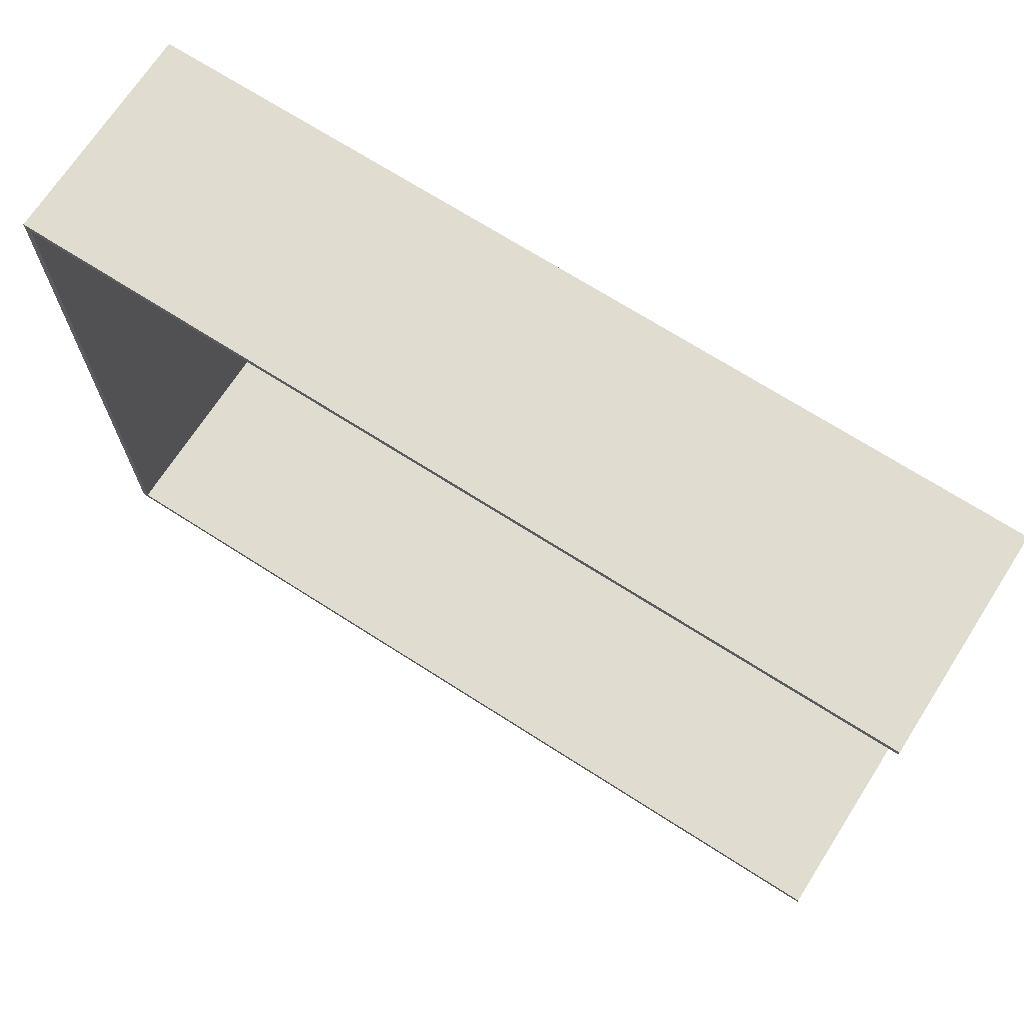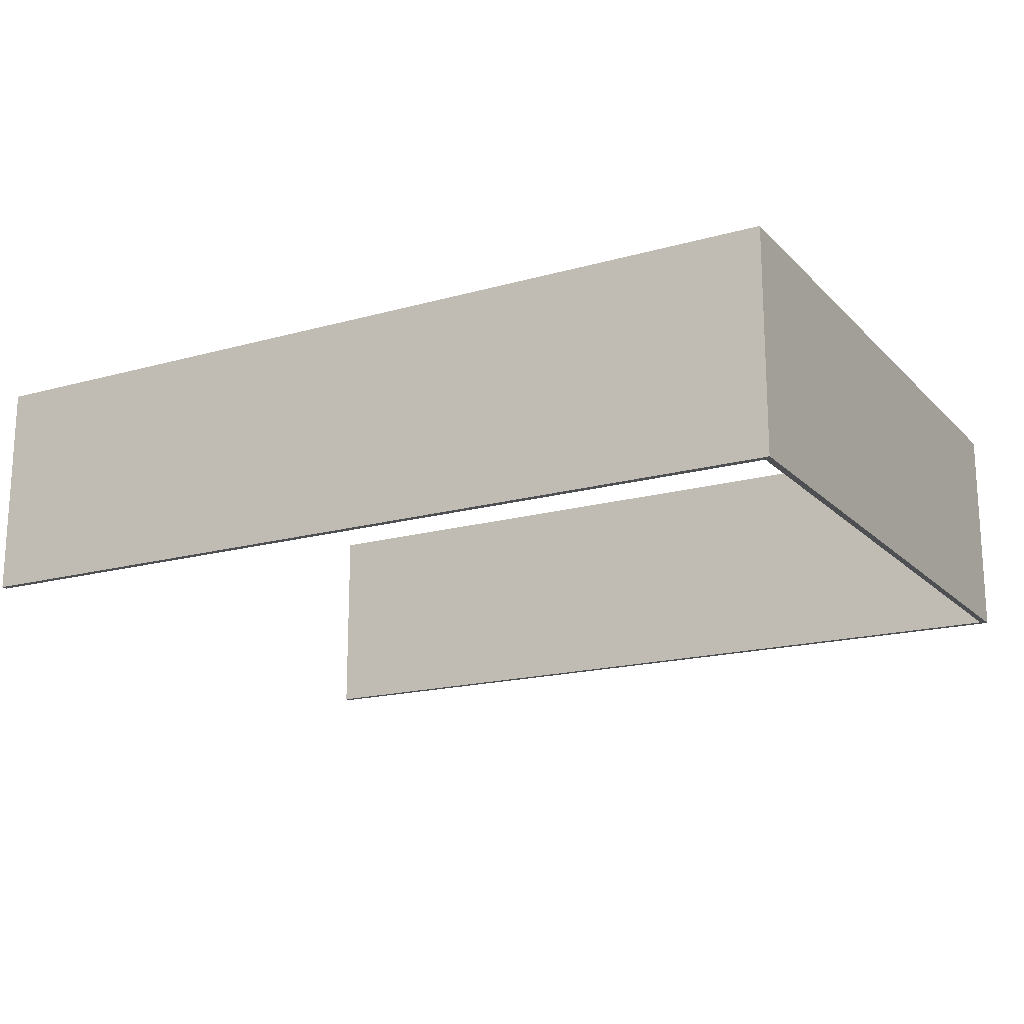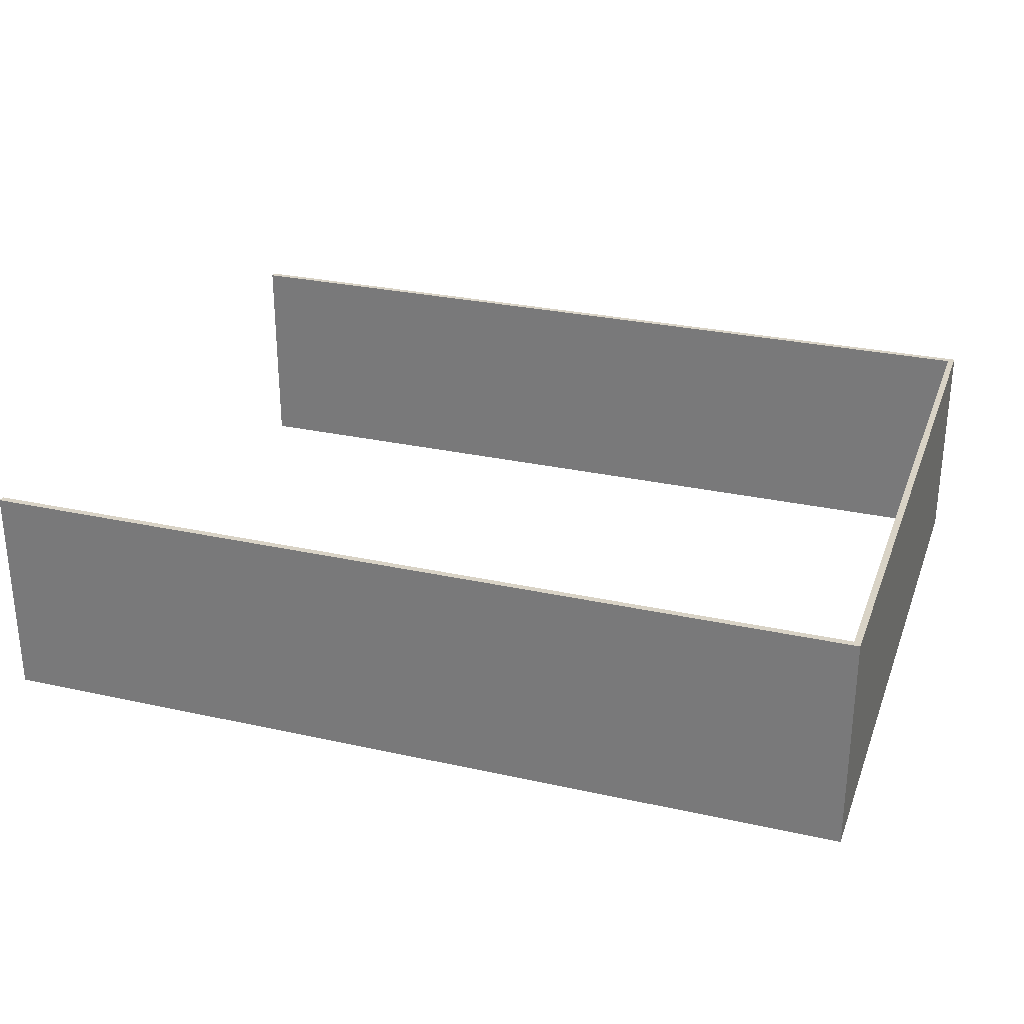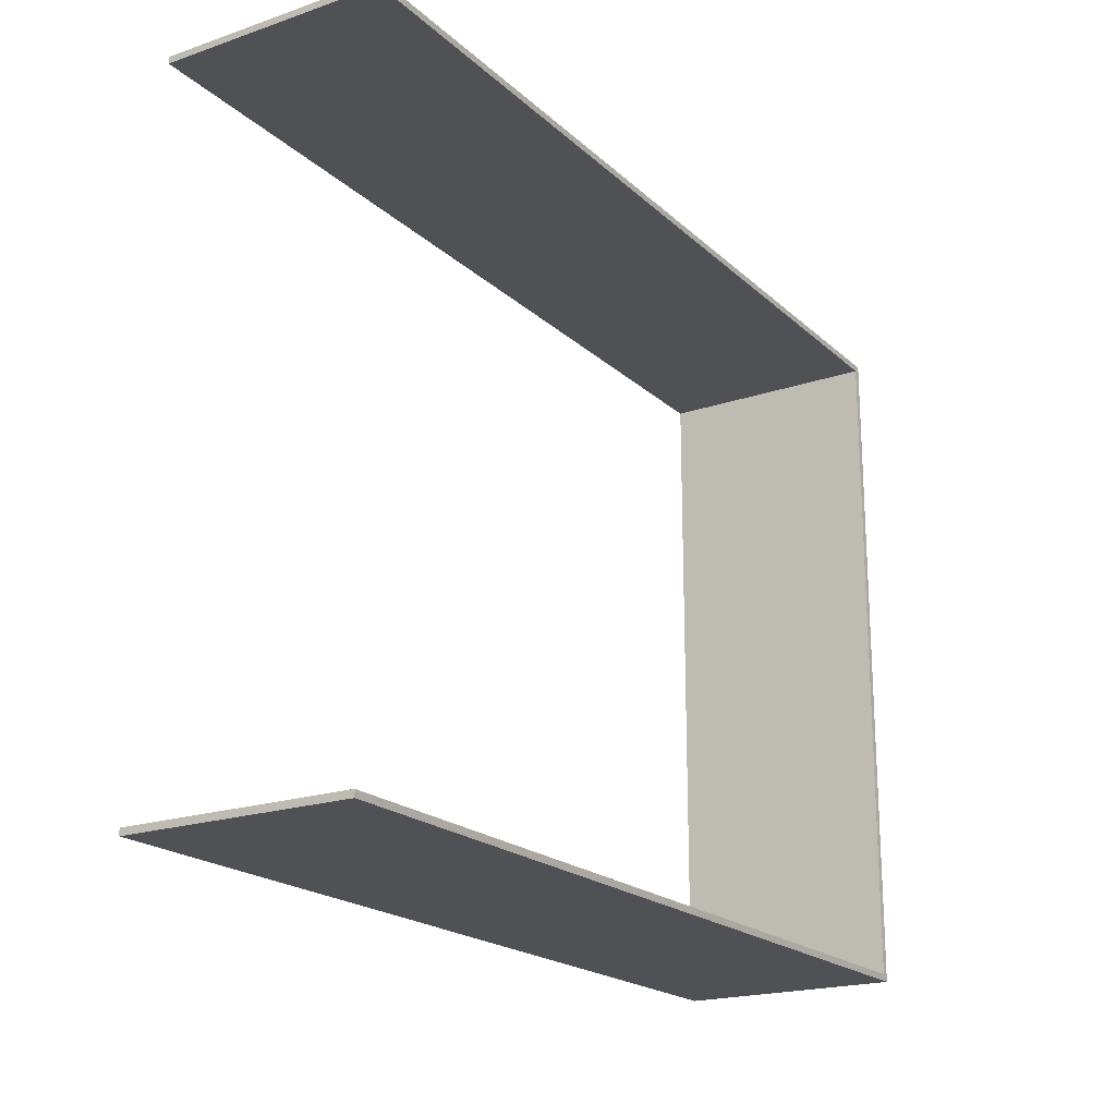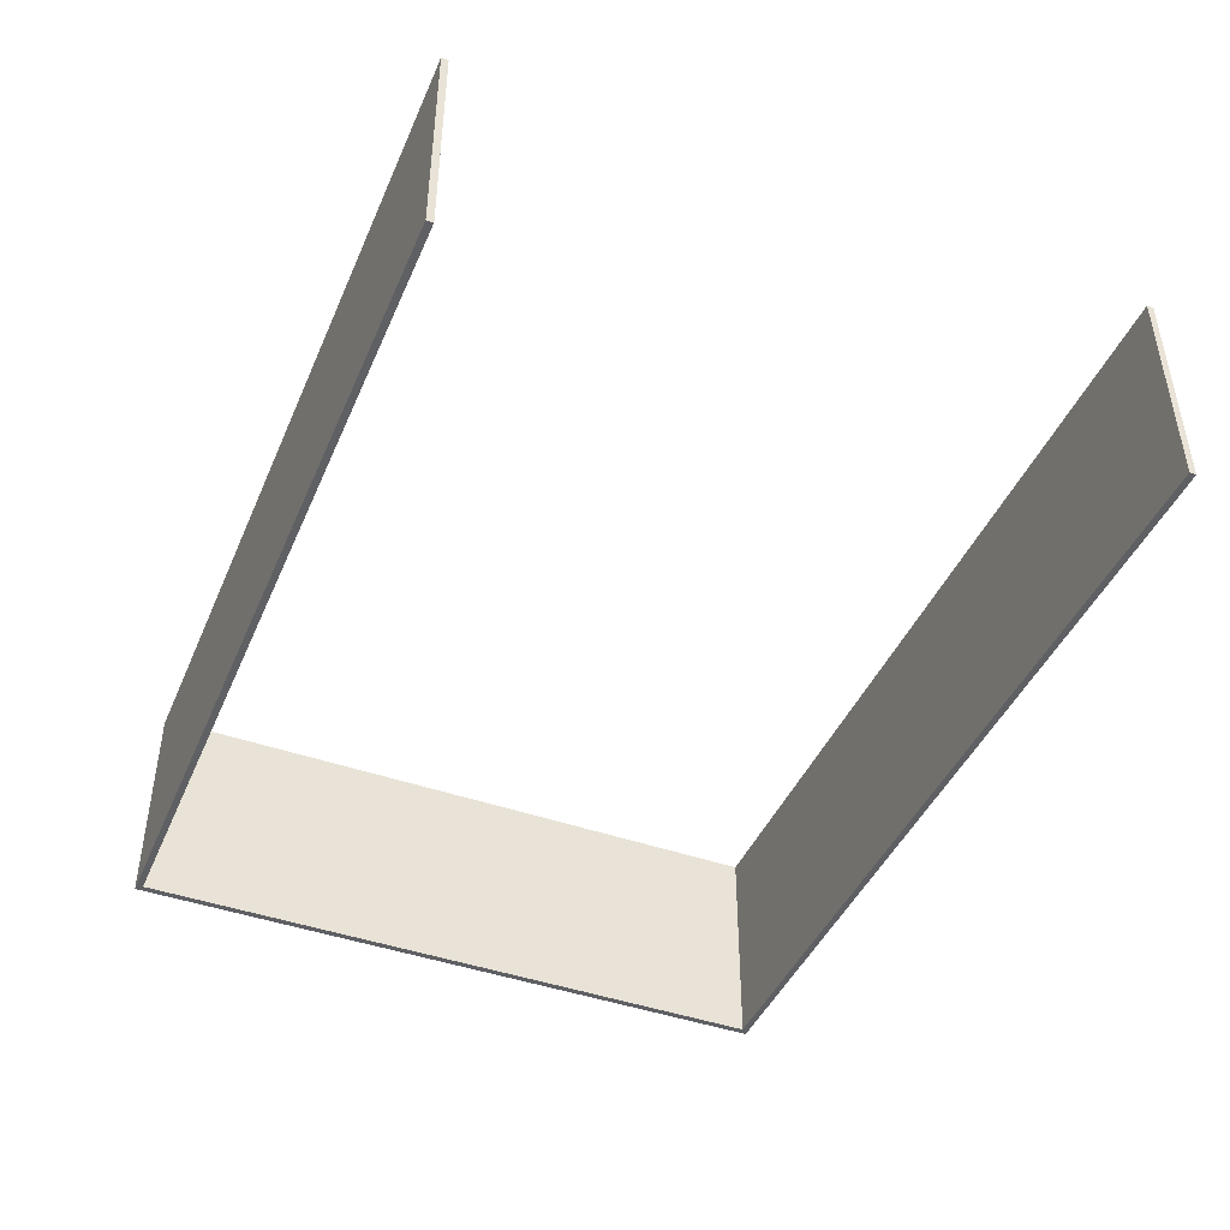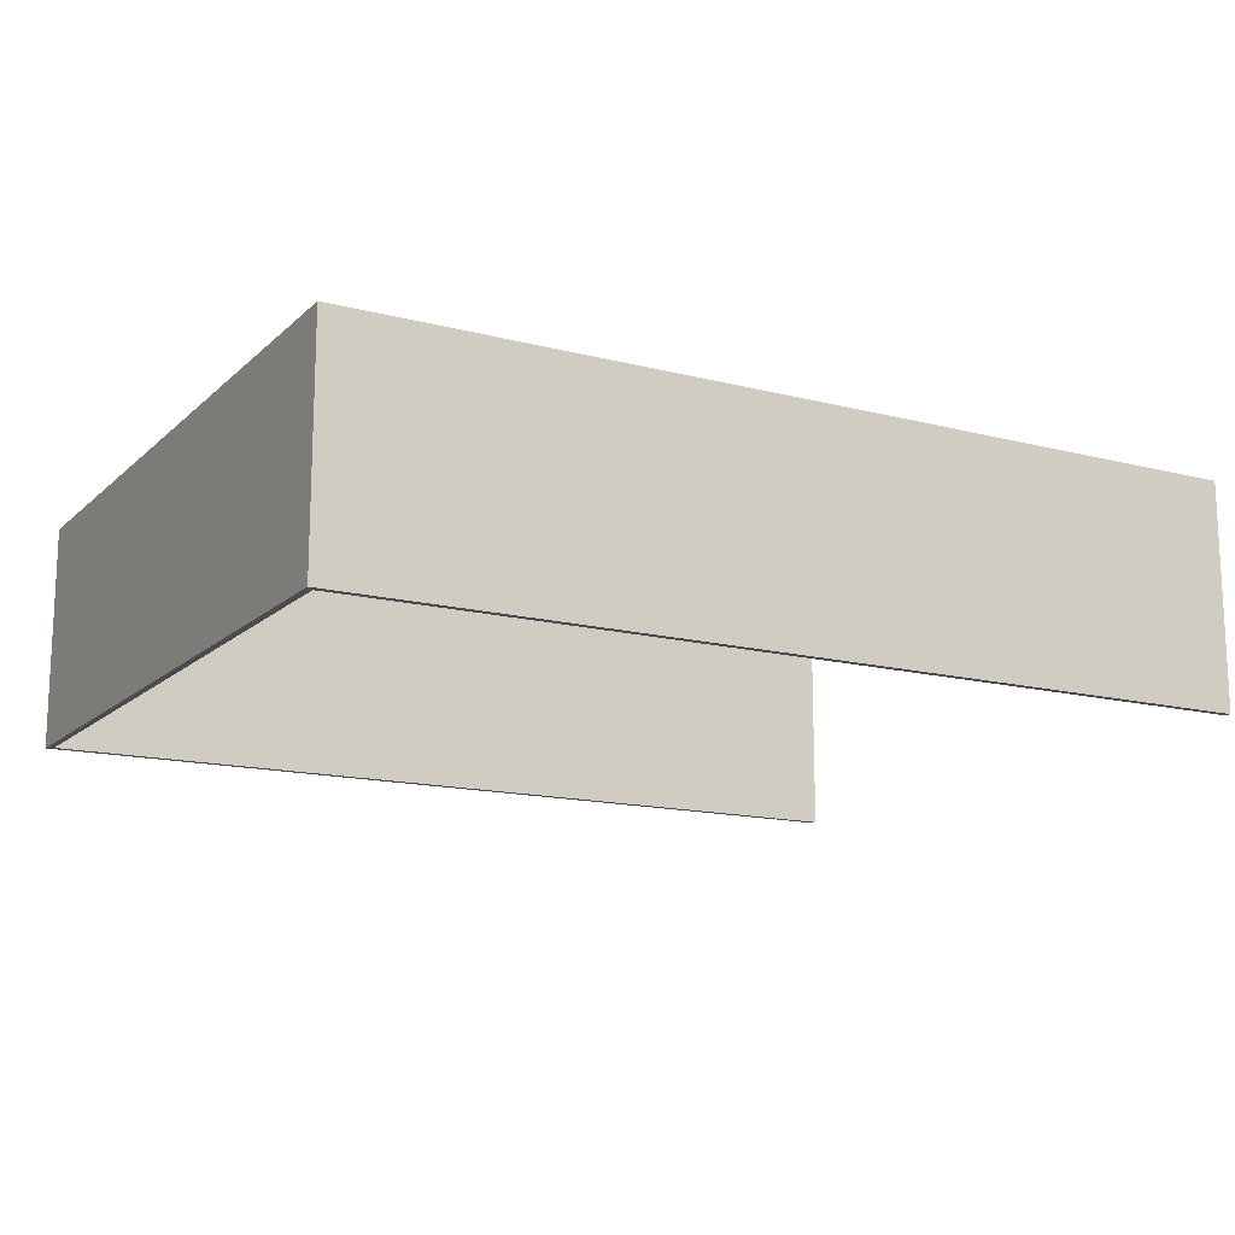
<metadata>
{"format":"obj","ext":"obj","renderer":"f3d","projection":"perspective","resolution":1024,"background":"white","views":[{"elev":69.7,"azim":32.7,"up":"+Y"},{"elev":-17.5,"azim":-150.9,"up":"+Z"},{"elev":28.3,"azim":-161.5,"up":"+Z"},{"elev":-19.9,"azim":122.2,"up":"+Y"},{"elev":-44.0,"azim":67.5,"up":"+Z"},{"elev":-14.6,"azim":-29.2,"up":"+Z"}]}
</metadata>
<code>
g 본체1
v 0.2 -0.153 0
v 0.2 -0.15 0
v 0.2 -0.15 0.1
v 0.2 -0.153 0.1
v -0.203 -0.153 0
v -0.203 -0.153 0.1
v -0.203 0.153 0
v -0.203 0.153 0.1
v 0.2 0.153 0
v 0.2 0.153 0.1
v 0.2 0.15 0
v 0.2 0.15 0.1
v -0.2 0.15 0
v -0.2 0.15 0.1
v -0.2 -0.15 0
v -0.2 -0.15 0.1
f 1 2 4
f 4 2 3
f 5 1 6
f 6 1 4
f 7 5 8
f 8 5 6
f 9 7 10
f 10 7 8
f 11 9 12
f 12 9 10
f 13 11 14
f 14 11 12
f 15 13 16
f 16 13 14
f 2 15 3
f 3 15 16
f 2 1 15
f 15 1 5
f 15 5 7
f 15 7 13
f 13 7 9
f 13 9 11
f 3 16 4
f 4 16 6
f 6 16 14
f 6 14 8
f 8 14 10
f 10 14 12

</code>
